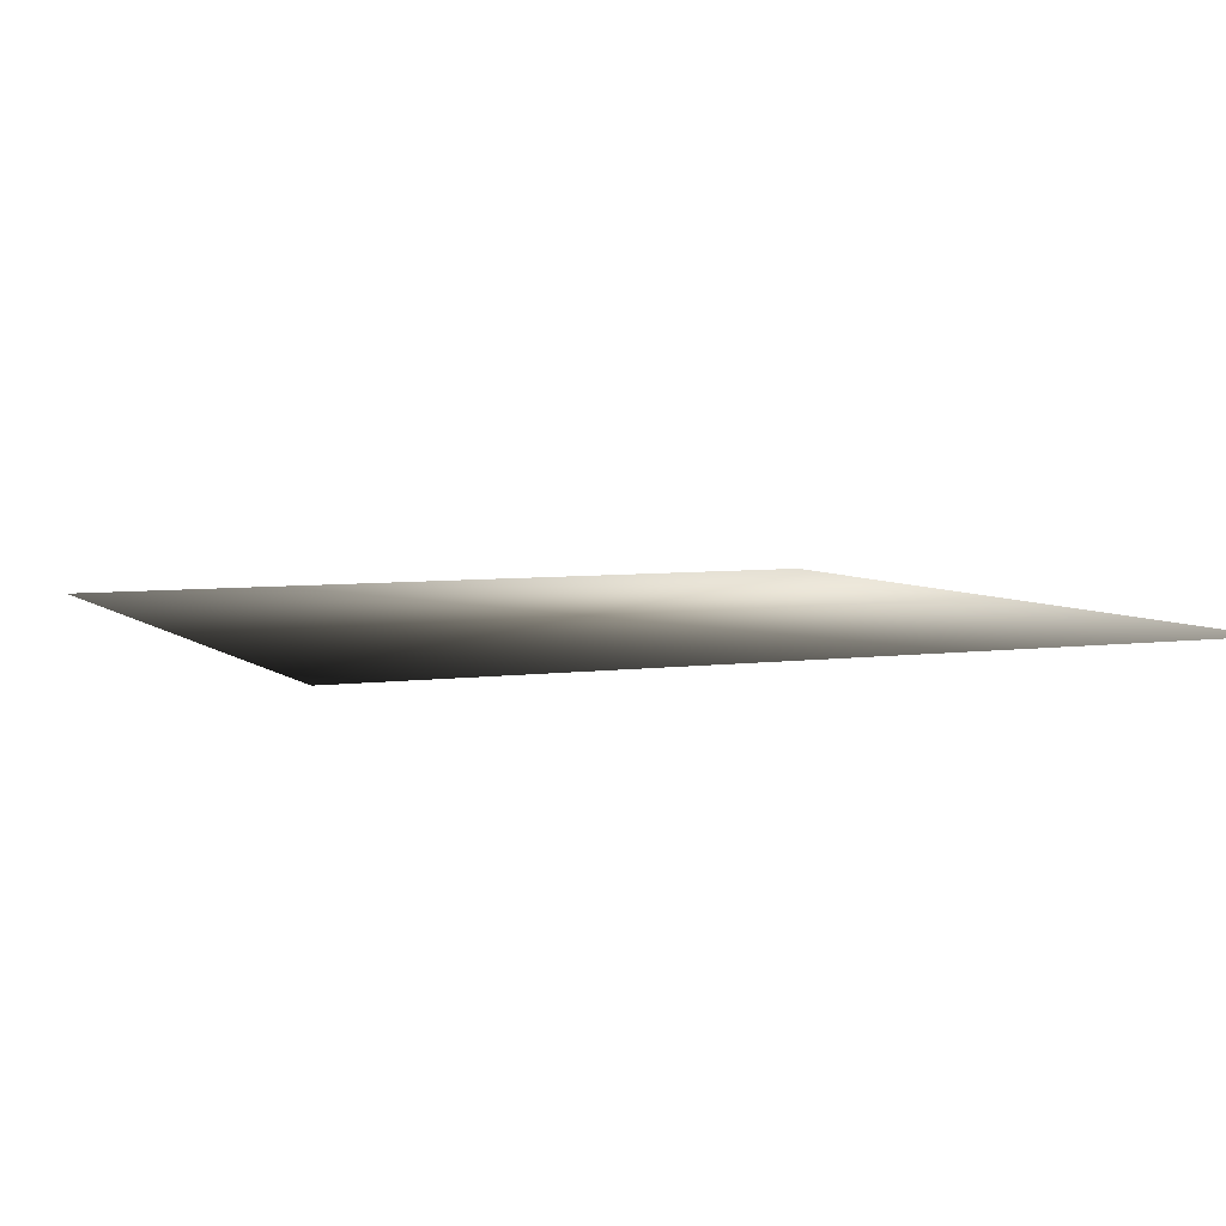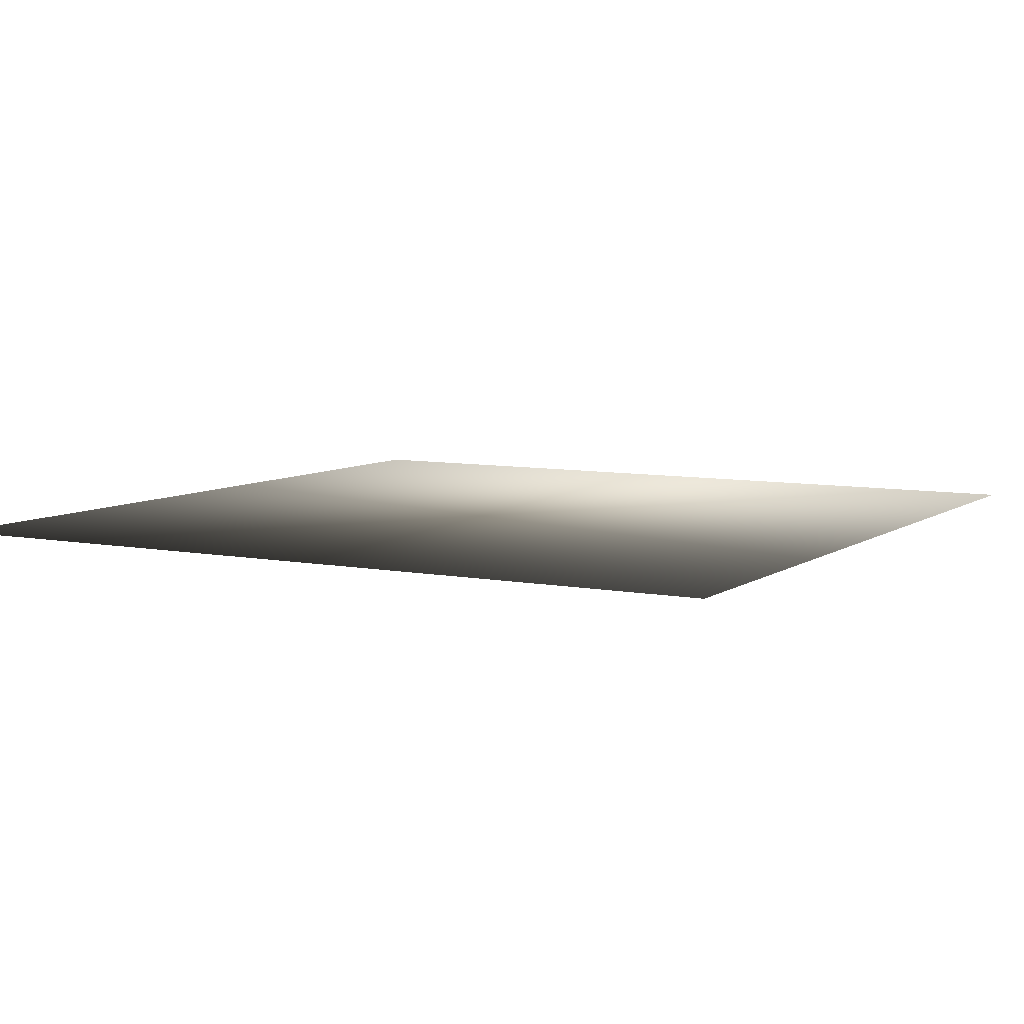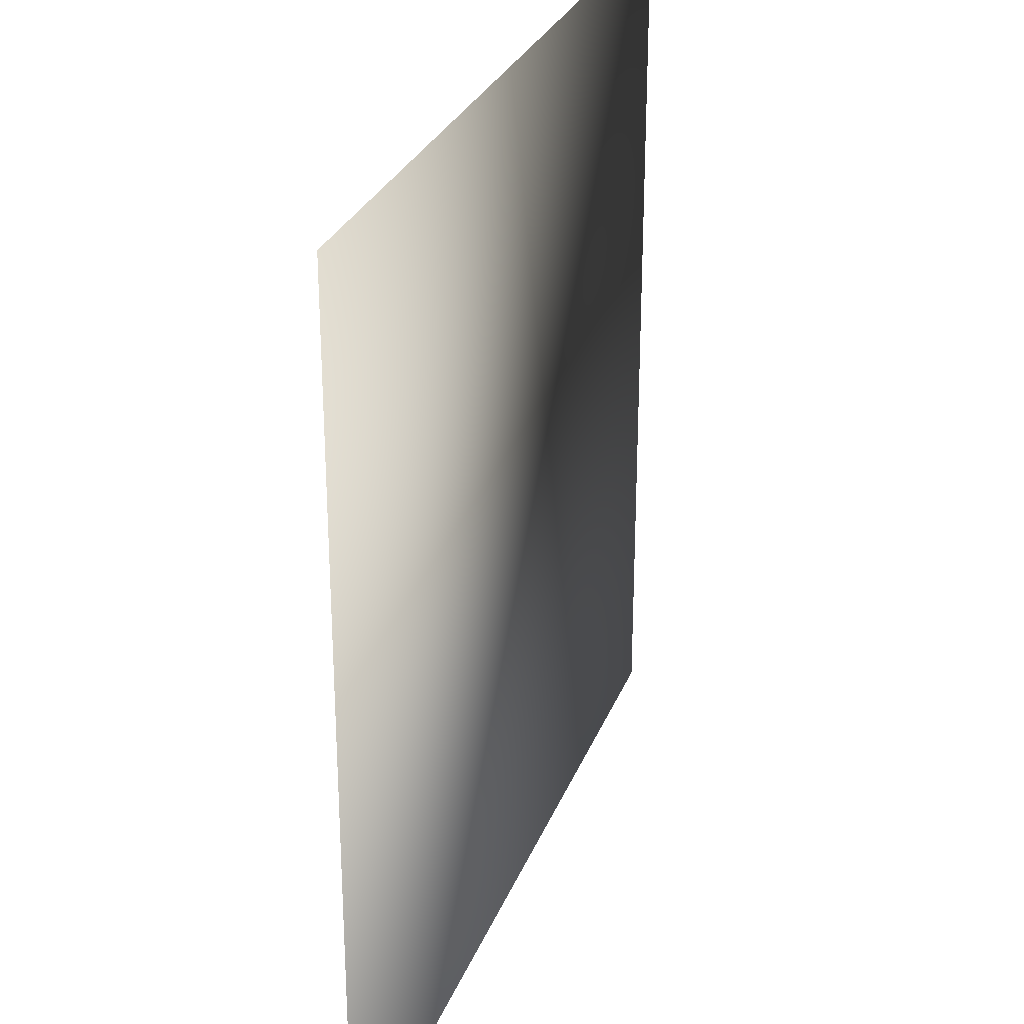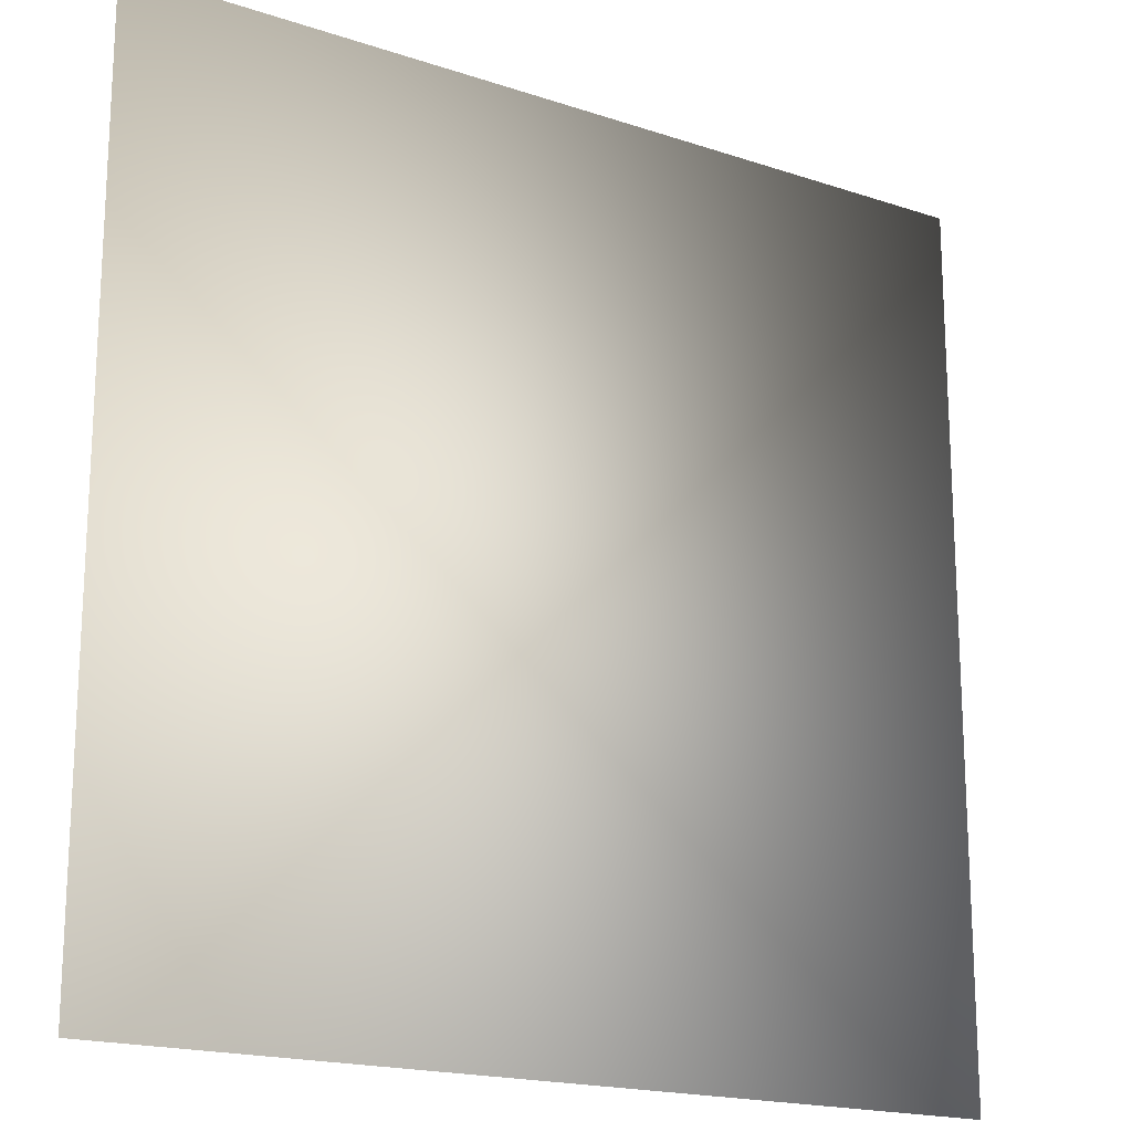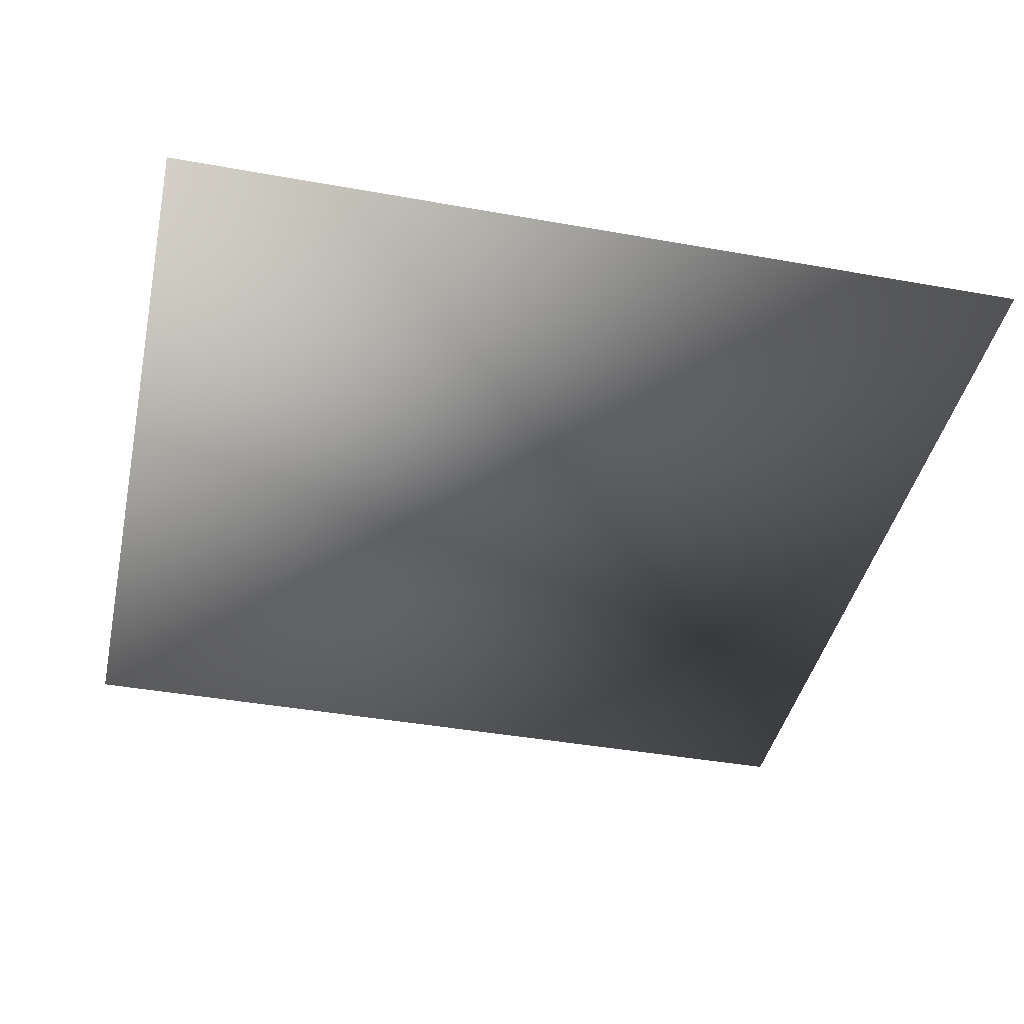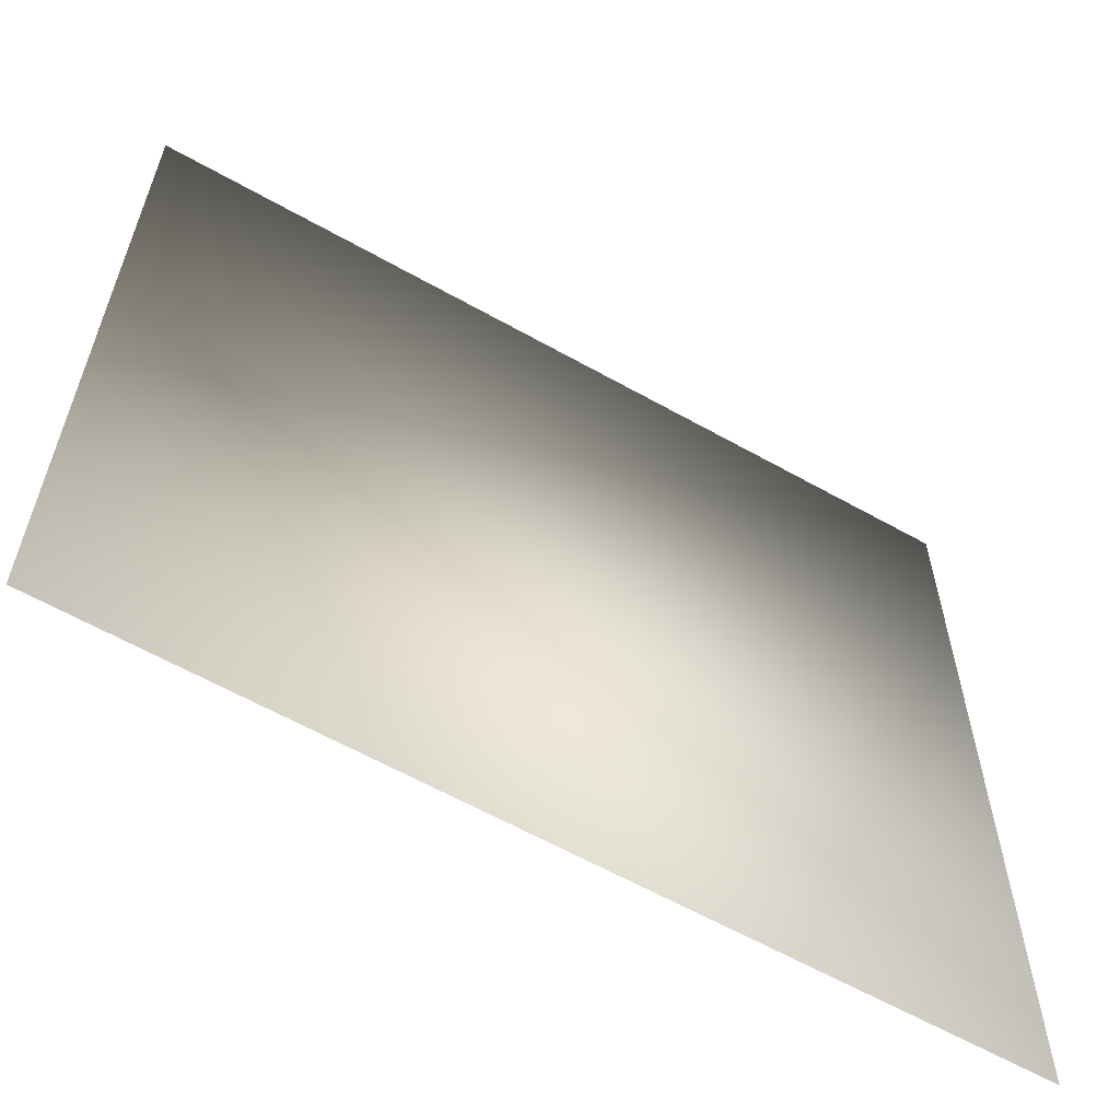
<metadata>
{"format":"obj","ext":"obj","renderer":"f3d","projection":"perspective","resolution":1024,"background":"white","views":[{"elev":5.3,"azim":-114.0,"up":"+Z"},{"elev":7.3,"azim":29.3,"up":"+Z"},{"elev":28.4,"azim":108.6,"up":"+Y"},{"elev":-18.2,"azim":147.0,"up":"+Y"},{"elev":-41.3,"azim":167.7,"up":"+Z"},{"elev":-61.6,"azim":150.2,"up":"+Y"}]}
</metadata>
<code>
o ToasterLever_19_ToasterLever_19_1_GeomSubset_5
v 0.002036 -0.2112 0.04084
v 0.002036 -0.2071 0.04084
v -0.002036 -0.2112 0.04084
v -0.002036 -0.2071 0.04084
v 0.002036 -0.2112 0.04084
v 0.002036 -0.2071 0.04084
v -0.002036 -0.2112 0.04084
v -0.002036 -0.2071 0.04084
v 0.002036 -0.2112 0.04084
v 0.002036 -0.2071 0.04084
v -0.002036 -0.2112 0.04084
v -0.002036 -0.2071 0.04084
v 0.002036 -0.2112 0.04084
v 0.002036 -0.2071 0.04084
v -0.002036 -0.2112 0.04084
v -0.002036 -0.2071 0.04084
v 0.002036 -0.2112 0.04084
v 0.002036 -0.2071 0.04084
v -0.002036 -0.2112 0.04084
v -0.002036 -0.2071 0.04084
v 0.002036 -0.2112 0.04084
v 0.002036 -0.2071 0.04084
v -0.002036 -0.2112 0.04084
v -0.002036 -0.2071 0.04084
v 0.02449 -0.2179 0.03925
v 0.02449 -0.2179 0.04295
v 0 -0.2179 0.04295
v 0 -0.2179 0.03925
v -0.02449 -0.2179 0.03925
v -0.02449 -0.2179 0.04295
v -0.003163 -0.2011 0.04005
v -0.003163 -0.1924 0.04005
v 0 -0.1924 0.04005
v 0 -0.2011 0.04005
v -0.003163 -0.2011 0.0422
v -0.003163 -0.1924 0.0422
v 0 -0.1924 0.0422
v 0 -0.2011 0.0422
v 0.003163 -0.2011 0.04005
v 0.003163 -0.1924 0.04005
v 0.003163 -0.2011 0.0422
v 0.003163 -0.1924 0.0422
v 0.02442 -0.2258 0.03925
v 0.02447 -0.2263 0.03947
v 0.02449 -0.2265 0.03999
v 0.0278 -0.2259 0.03999
v 0.02772 -0.2257 0.03947
v 0.02752 -0.2252 0.03925
v 0.02752 -0.2252 0.04295
v 0.02772 -0.2257 0.04274
v 0.0278 -0.2259 0.04221
v 0.02449 -0.2265 0.04221
v 0.02447 -0.2263 0.04274
v 0.02442 -0.2258 0.04295
v 0.03061 -0.224 0.03999
v 0.03045 -0.2238 0.03947
v 0.03008 -0.2235 0.03925
v 0.03061 -0.224 0.04221
v 0.03045 -0.2238 0.04274
v 0.03008 -0.2235 0.04295
v 0.03248 -0.2212 0.03999
v 0.03228 -0.2211 0.03947
v 0.03179 -0.2209 0.03925
v 0.03179 -0.2209 0.04295
v 0.03228 -0.2211 0.04274
v 0.03248 -0.2212 0.04221
v 0.03314 -0.2179 0.03999
v 0.03293 -0.2179 0.03947
v 0.0324 -0.2178 0.03925
v 0.0324 -0.2178 0.04295
v 0.03293 -0.2179 0.04274
v 0.03314 -0.2179 0.04221
v 0 -0.2265 0.04221
v 0 -0.2263 0.04274
v 0 -0.2258 0.04295
v 0 -0.2258 0.03925
v 0 -0.2263 0.03947
v 0 -0.2265 0.03999
v 0.0324 -0.2003 0.03947
v 0.0324 -0.2001 0.03999
v 0.03293 -0.2003 0.03999
v 0.03314 -0.2008 0.03999
v 0.03293 -0.2008 0.03947
v 0.0324 -0.2008 0.03925
v 0.0324 -0.2003 0.04274
v 0.0324 -0.2008 0.04295
v 0.03293 -0.2008 0.04274
v 0.03314 -0.2008 0.04221
v 0.03293 -0.2003 0.04221
v 0.0324 -0.2001 0.04221
v 0.02449 -0.2008 0.03925
v 0.02449 -0.2003 0.03947
v 0.02449 -0.2001 0.03999
v 0.02449 -0.2008 0.04295
v 0.02449 -0.2003 0.04274
v 0.02449 -0.2001 0.04221
v 0 -0.2008 0.04295
v 0 -0.2003 0.04274
v 0 -0.2001 0.04221
v 0 -0.2001 0.03999
v 0 -0.2003 0.03947
v 0 -0.2008 0.03925
v -0.02449 -0.2265 0.03999
v -0.02447 -0.2263 0.03947
v -0.02442 -0.2258 0.03925
v -0.02752 -0.2252 0.03925
v -0.02772 -0.2257 0.03947
v -0.0278 -0.2259 0.03999
v -0.0278 -0.2259 0.04221
v -0.02772 -0.2257 0.04274
v -0.02752 -0.2252 0.04295
v -0.02442 -0.2258 0.04295
v -0.02447 -0.2263 0.04274
v -0.02449 -0.2265 0.04221
v -0.03061 -0.224 0.03999
v -0.03045 -0.2238 0.03947
v -0.03008 -0.2235 0.03925
v -0.03061 -0.224 0.04221
v -0.03045 -0.2238 0.04274
v -0.03008 -0.2235 0.04295
v -0.03179 -0.2209 0.03925
v -0.03228 -0.2211 0.03947
v -0.03248 -0.2212 0.03999
v -0.03248 -0.2212 0.04221
v -0.03228 -0.2211 0.04274
v -0.03179 -0.2209 0.04295
v -0.0324 -0.2178 0.03925
v -0.03293 -0.2179 0.03947
v -0.03314 -0.2179 0.03999
v -0.03314 -0.2179 0.04221
v -0.03293 -0.2179 0.04274
v -0.0324 -0.2178 0.04295
v -0.0324 -0.2003 0.03947
v -0.0324 -0.2008 0.03925
v -0.03293 -0.2008 0.03947
v -0.03314 -0.2008 0.03999
v -0.03293 -0.2003 0.03999
v -0.0324 -0.2001 0.03999
v -0.0324 -0.2003 0.04274
v -0.0324 -0.2001 0.04221
v -0.03293 -0.2003 0.04221
v -0.03314 -0.2008 0.04221
v -0.03293 -0.2008 0.04274
v -0.0324 -0.2008 0.04295
v -0.02449 -0.2008 0.03925
v -0.02449 -0.2003 0.03947
v -0.02449 -0.2001 0.03999
v -0.02449 -0.2008 0.04295
v -0.02449 -0.2003 0.04274
v -0.02449 -0.2001 0.04221
v 0.03283 -0.2004 0.03957
v 0.03283 -0.2004 0.04264
v -0.03283 -0.2004 0.03957
v -0.03283 -0.2004 0.04264
f 21 22 24 23

</code>
